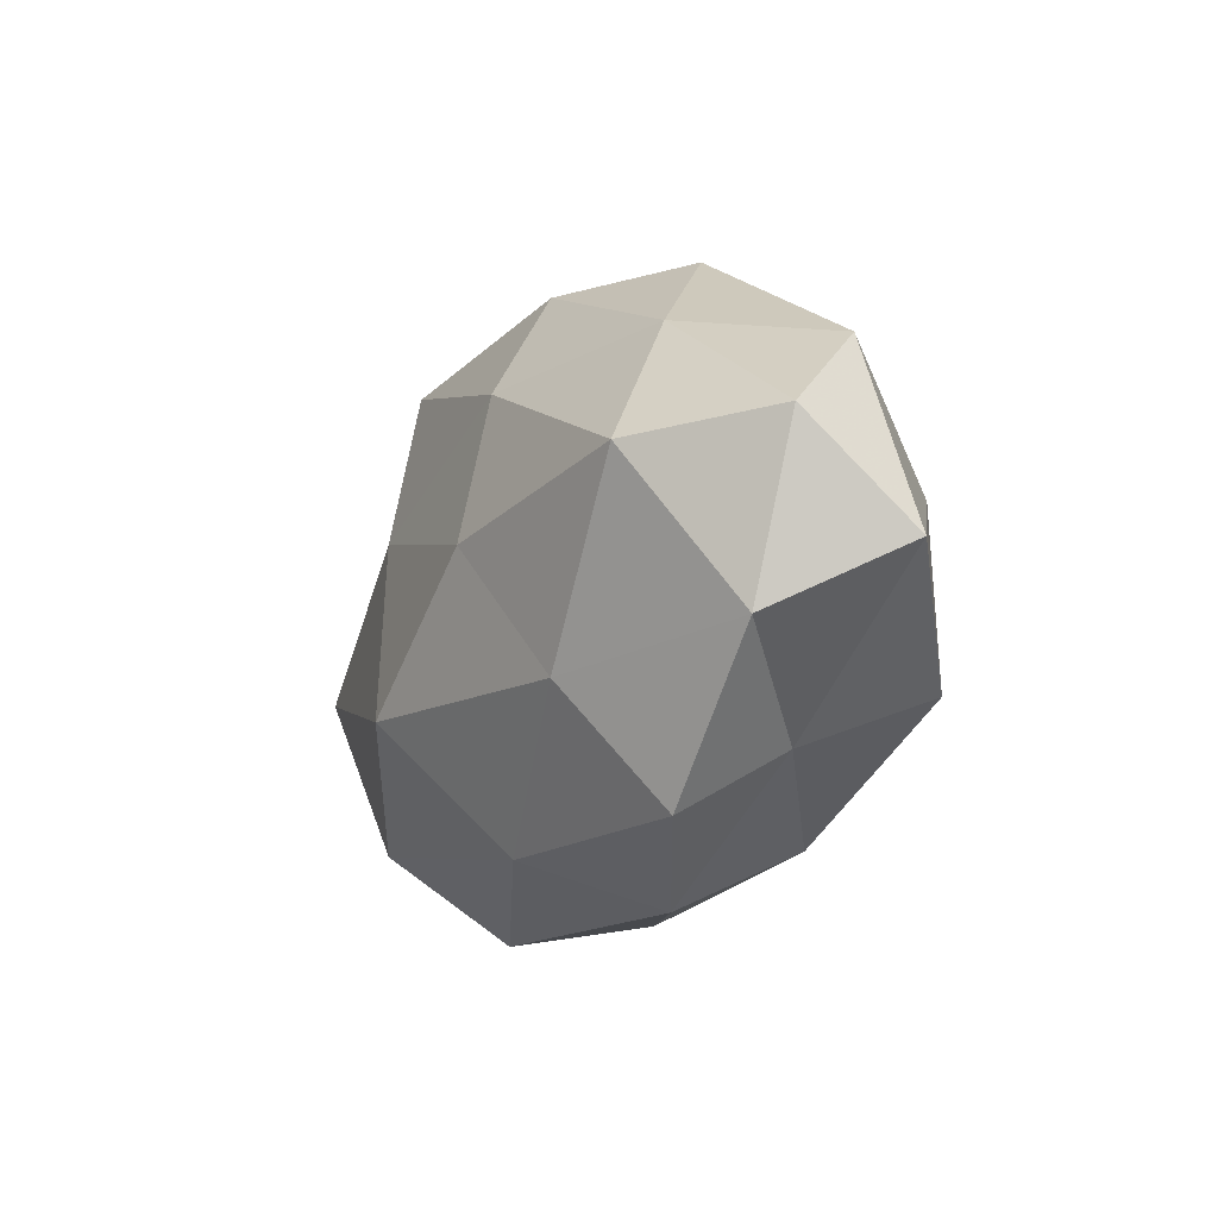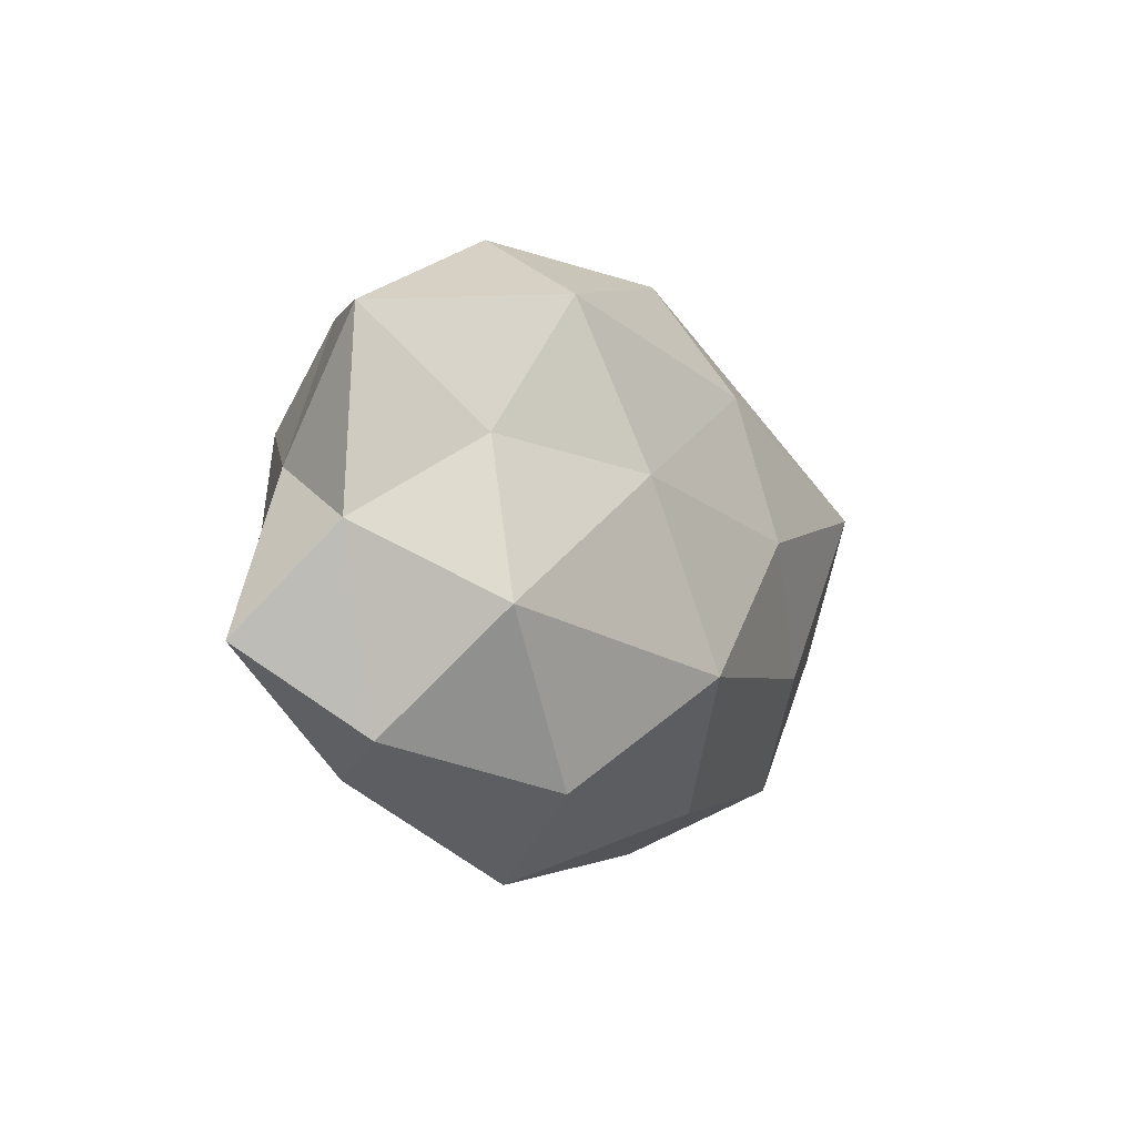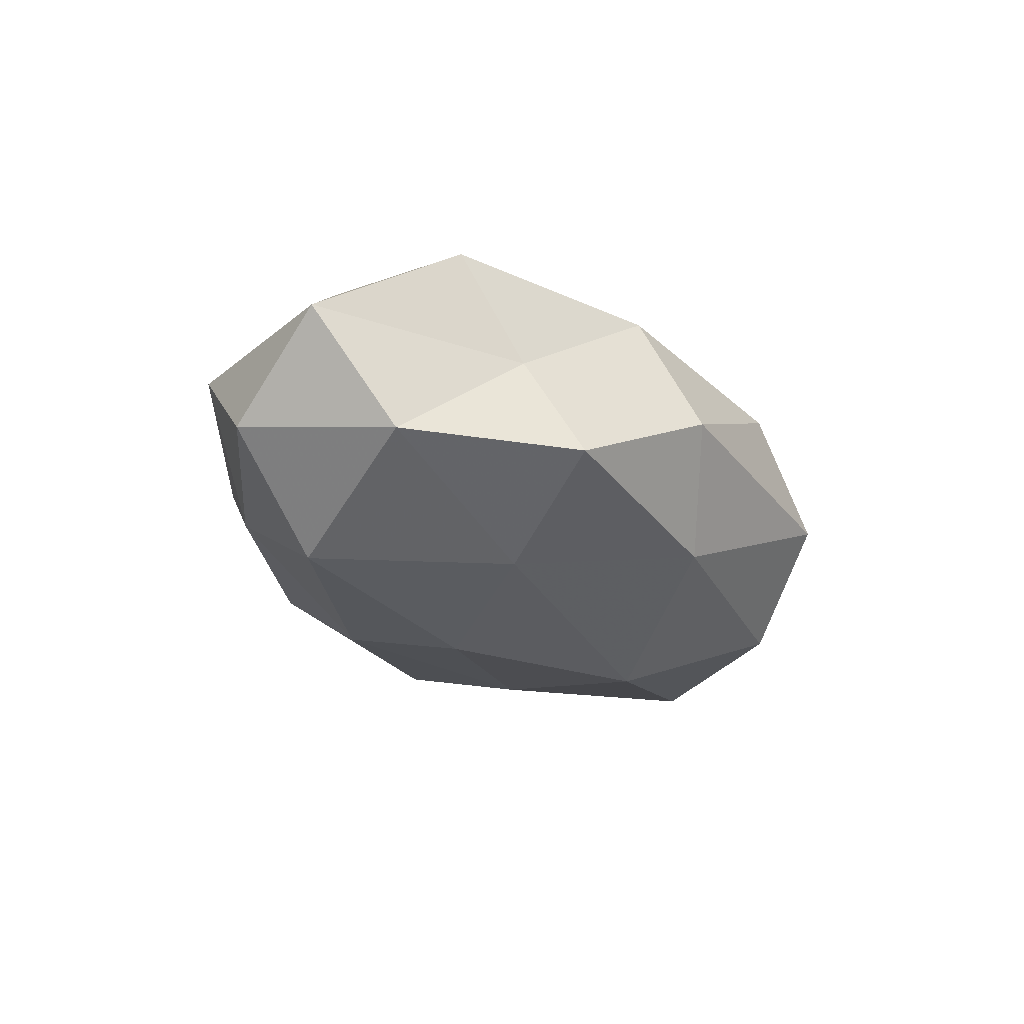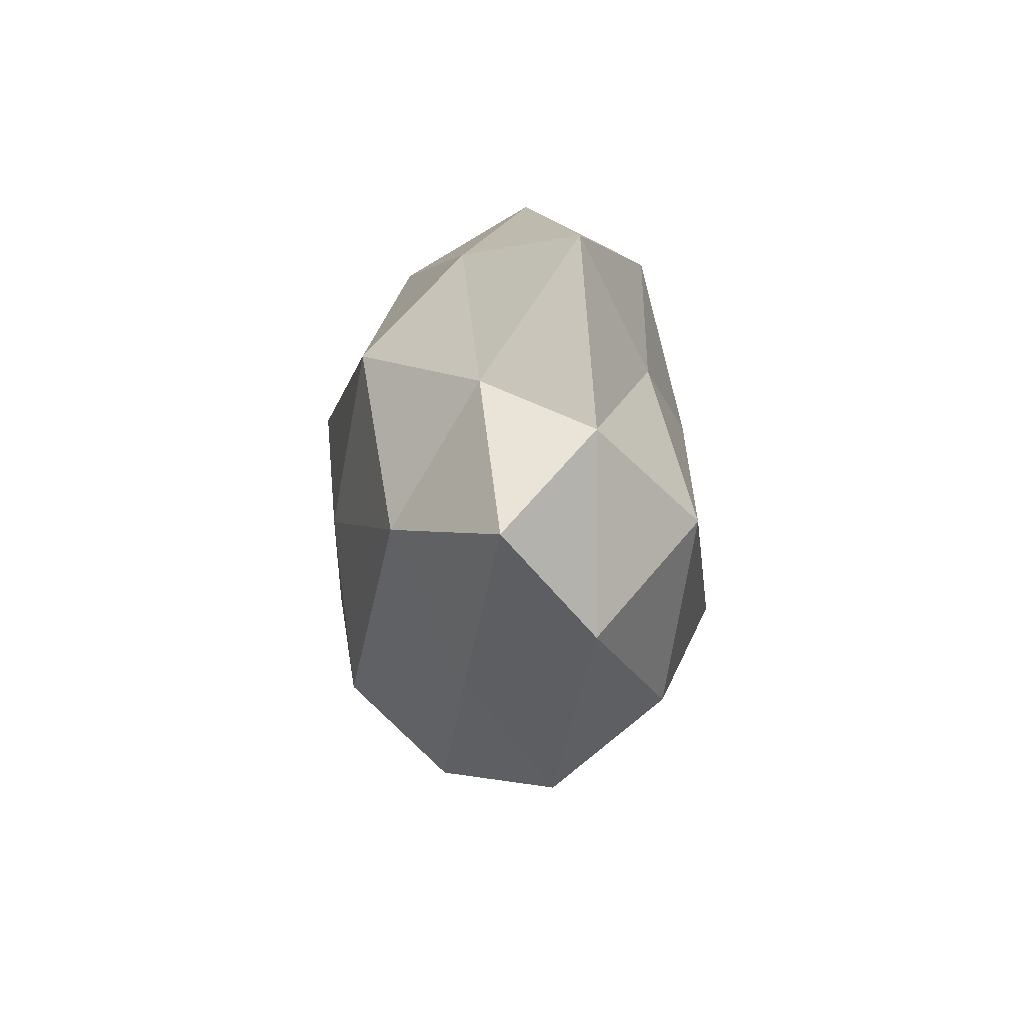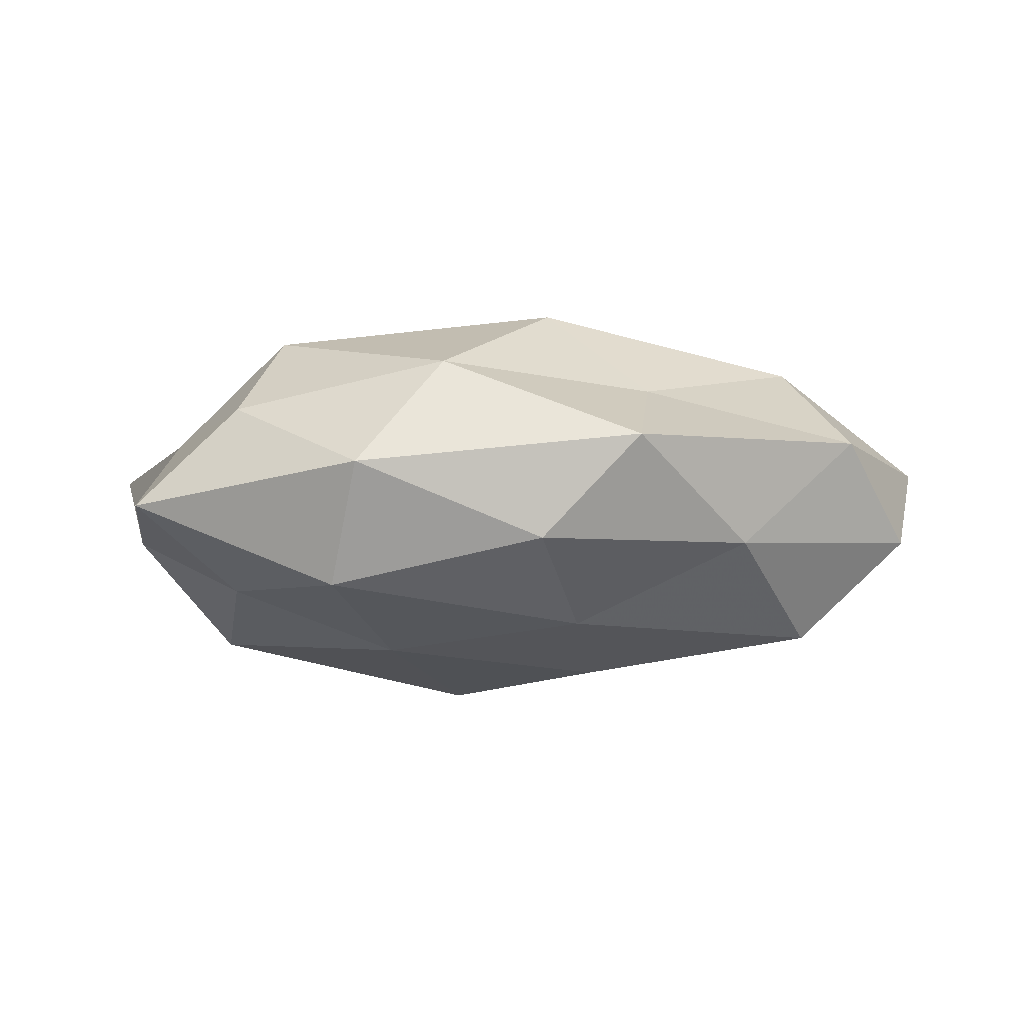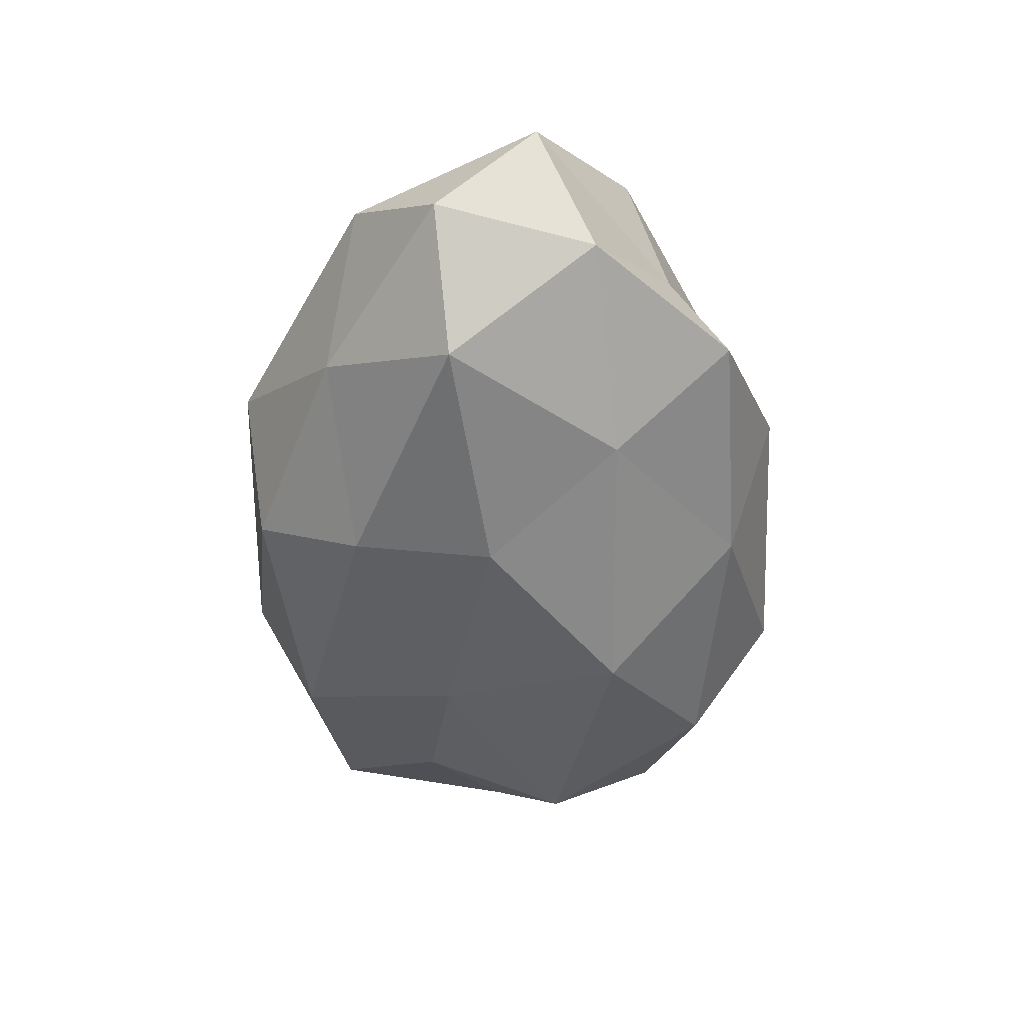
<metadata>
{"format":"obj","ext":"obj","renderer":"f3d","projection":"perspective","resolution":1024,"background":"white","views":[{"elev":-11.7,"azim":-115.9,"up":"+Y"},{"elev":-3.7,"azim":121.2,"up":"+Y"},{"elev":-22.2,"azim":-62.2,"up":"+Z"},{"elev":-7.9,"azim":85.0,"up":"+Y"},{"elev":-10.2,"azim":-179.0,"up":"+Z"},{"elev":-51.7,"azim":-90.0,"up":"+Z"}]}
</metadata>
<code>
v 0.006208 -0.03412 0.008862
v -0.01971 -0.02788 0.01352
v 0.05034 0.002536 -0.005158
v 0.02952 0.01465 0.02014
v -0.0386 0.006312 0.01757
v 0.03381 0.02616 0.00853
v -0.01577 -0.009813 0.02214
v 0.03552 0.01216 -0.01315
v -0.01757 0.03652 0.002867
v 0.03789 -0.007182 0.01689
v -0.04007 0.008061 -0.01909
v 0.03264 -0.02431 0.008073
v 0.0252 -0.02564 -0.01615
v 0.0455 -0.0199 -0.005636
v 0.006885 -0.01298 -0.02494
v -0.0254 -0.0127 -0.01862
v -0.005396 0.0343 -0.009654
v -0.03442 -0.02696 -0.009731
v 0.02098 0.02884 -0.01468
v -0.01174 0.003221 -0.02322
v 0.03906 -0.005964 -0.01824
v -0.04937 -0.009775 -0.009103
v -0.03677 -0.01999 0.002342
v -0.04346 -0.01485 0.01549
v -0.01921 0.02053 0.01203
v -0.03121 0.02412 -0.00873
v 0.013 -0.00304 0.02326
v 0.04674 0.02526 -0.003849
v 0.0175 0.03699 -0.000516
v 0.01213 -0.02361 0.02059
v 0.05515 -0.009783 0.005799
v 0.04433 0.008909 0.00726
v 0.01497 0.009131 -0.02075
v 0.007093 0.03032 0.01376
v -0.006121 0.01334 0.02422
v -0.0157 -0.03452 -0.0003159
v 0.0183 -0.03608 -0.003681
v -0.009777 0.02074 -0.01862
v -0.05356 0.009936 -0.006535
v -0.006031 -0.0288 -0.01402
v -0.04564 0.02061 0.004918
v -0.05728 -0.002608 0.005067
f 11 20 16
f 16 20 15
f 3 21 8
f 14 21 3
f 14 13 21
f 21 13 15
f 11 16 22
f 22 16 18
f 22 18 23
f 2 7 24
f 5 24 7
f 24 23 2
f 26 9 17
f 10 4 27
f 3 8 28
f 28 8 19
f 17 9 29
f 29 19 17
f 6 28 29
f 28 19 29
f 1 30 2
f 30 7 2
f 12 30 1
f 10 30 12
f 30 27 7
f 10 27 30
f 31 10 12
f 31 14 3
f 31 12 14
f 32 6 4
f 32 4 10
f 3 28 32
f 32 28 6
f 31 3 32
f 31 32 10
f 33 19 8
f 33 15 20
f 8 21 33
f 21 15 33
f 4 6 34
f 9 25 34
f 29 34 6
f 9 34 29
f 5 7 35
f 25 5 35
f 27 4 35
f 35 7 27
f 4 34 35
f 35 34 25
f 2 36 1
f 23 36 2
f 23 18 36
f 12 1 37
f 12 37 14
f 14 37 13
f 37 1 36
f 38 17 19
f 11 38 20
f 26 38 11
f 26 17 38
f 38 19 33
f 20 38 33
f 39 11 22
f 39 26 11
f 40 15 13
f 16 15 40
f 18 16 40
f 40 36 18
f 13 37 40
f 37 36 40
f 41 5 25
f 41 25 9
f 41 9 26
f 39 41 26
f 22 23 42
f 42 24 5
f 42 23 24
f 39 22 42
f 42 5 41
f 39 42 41

</code>
